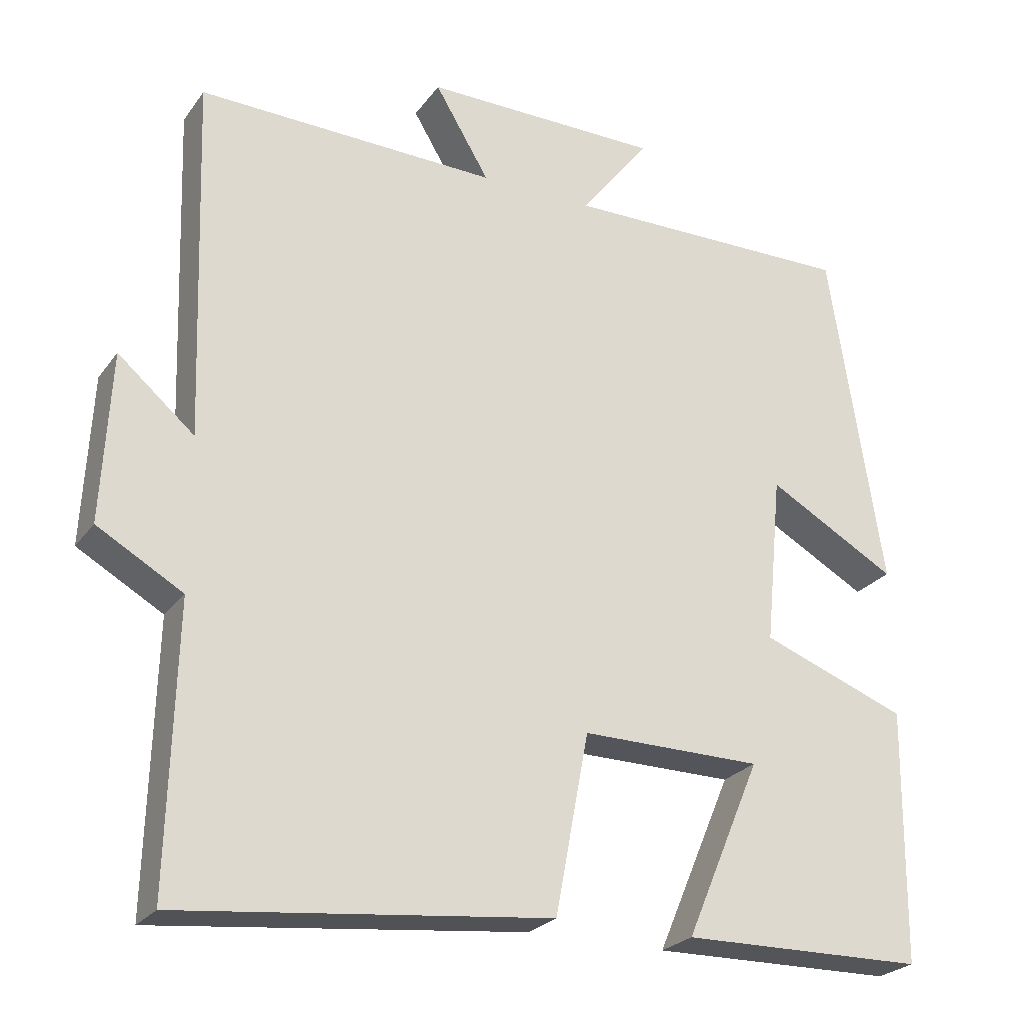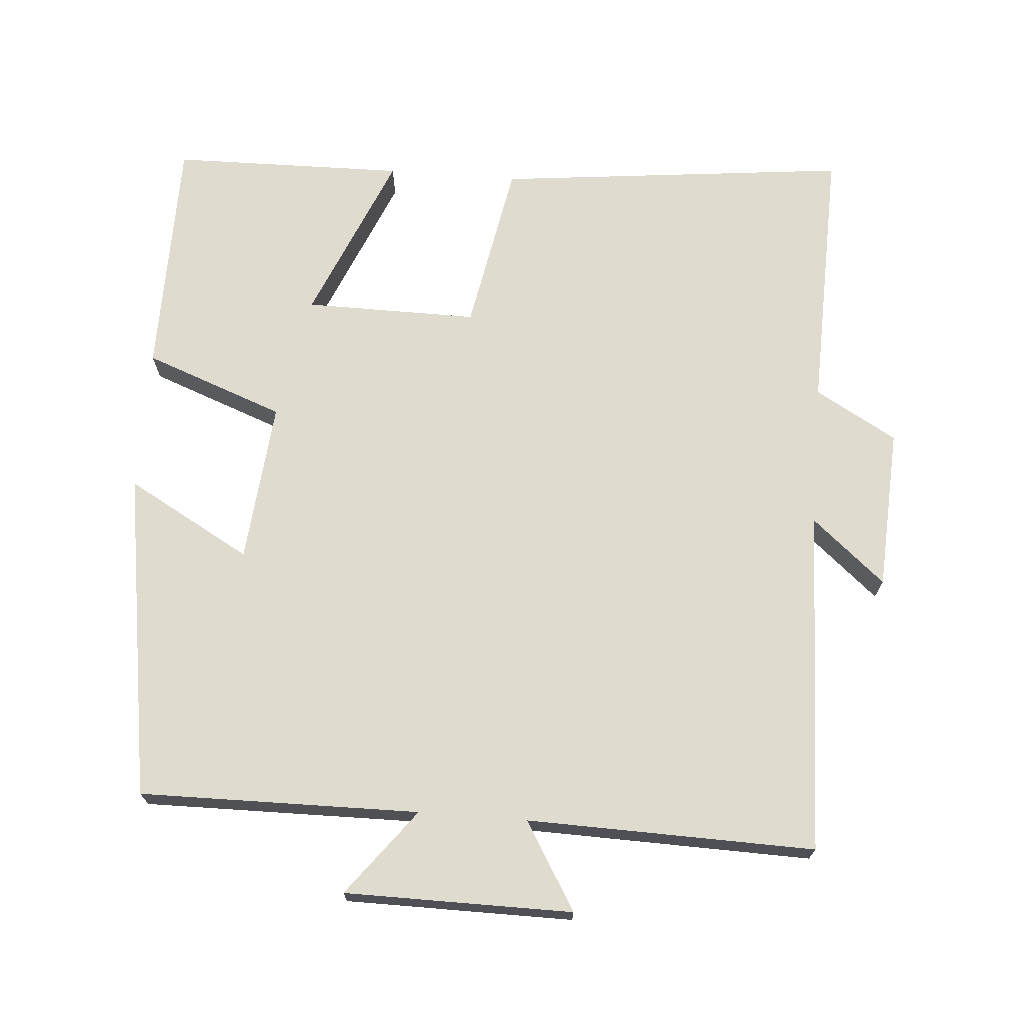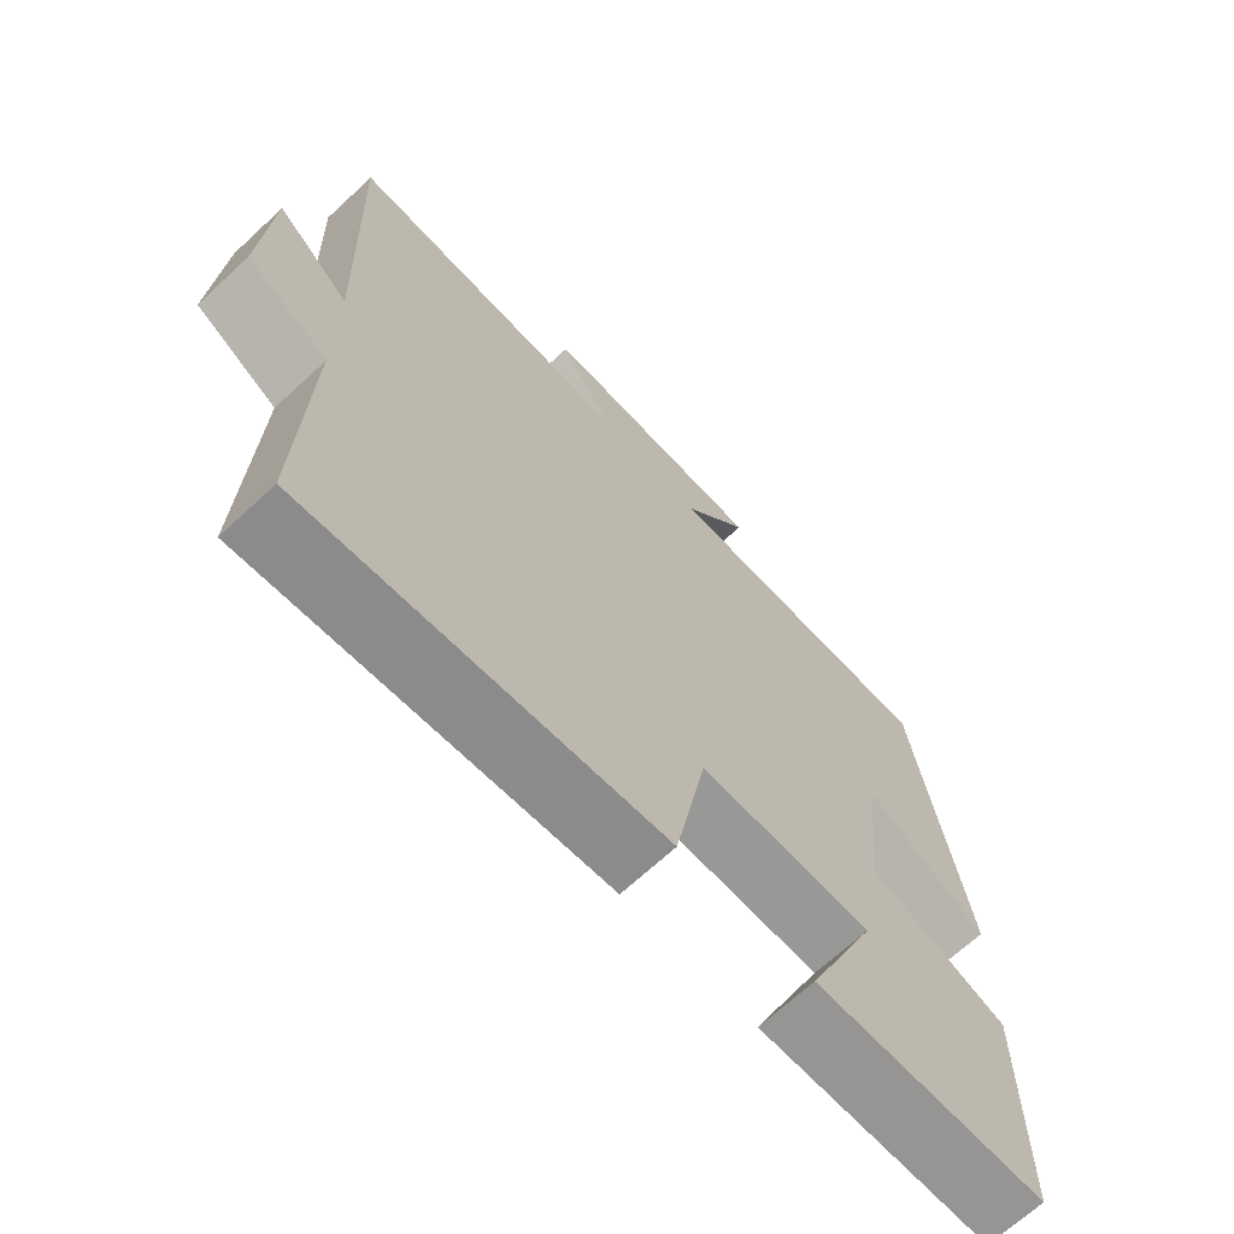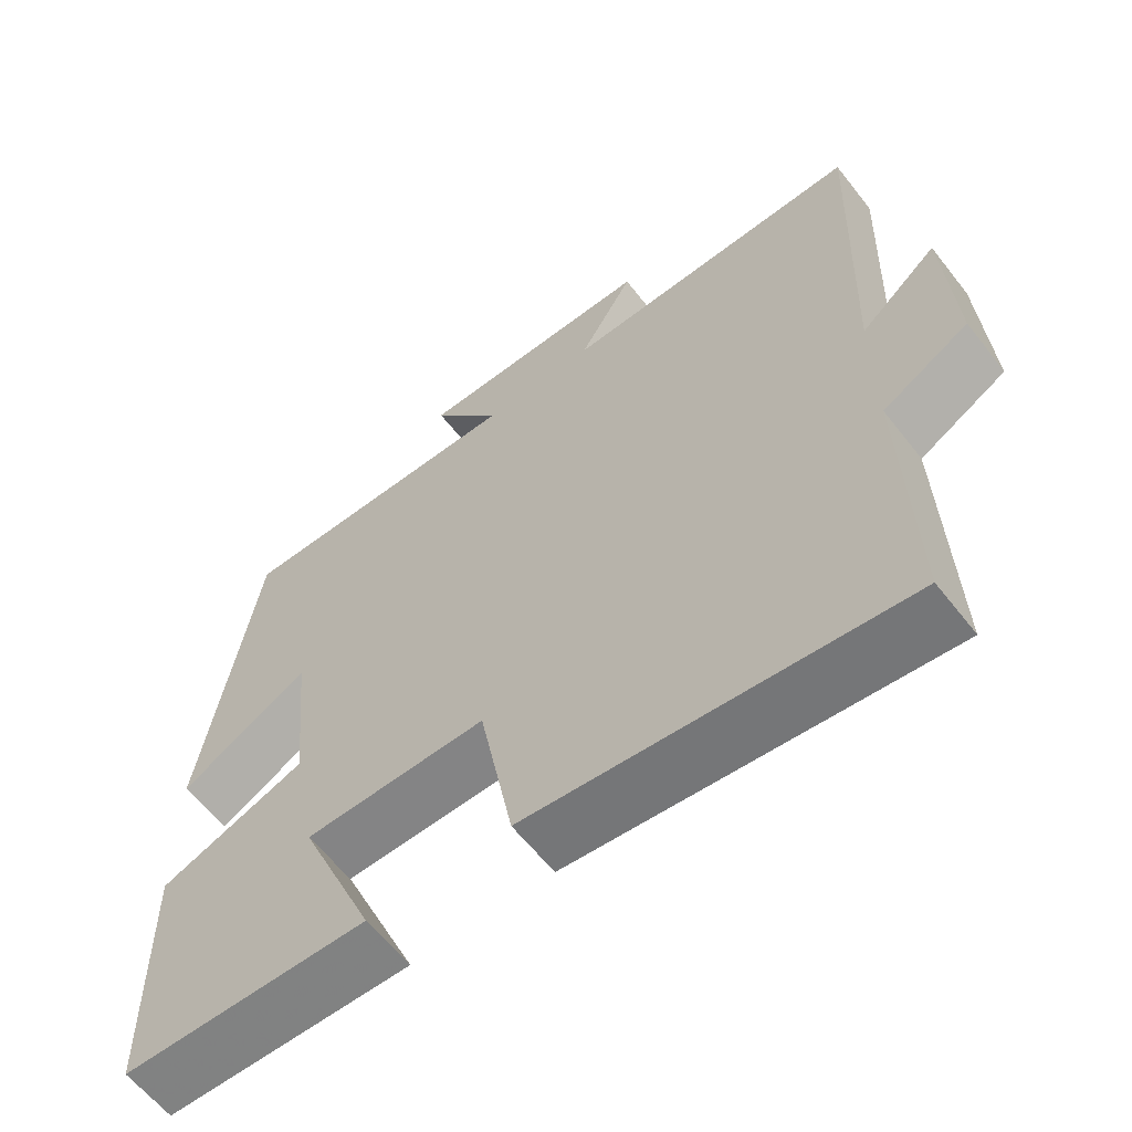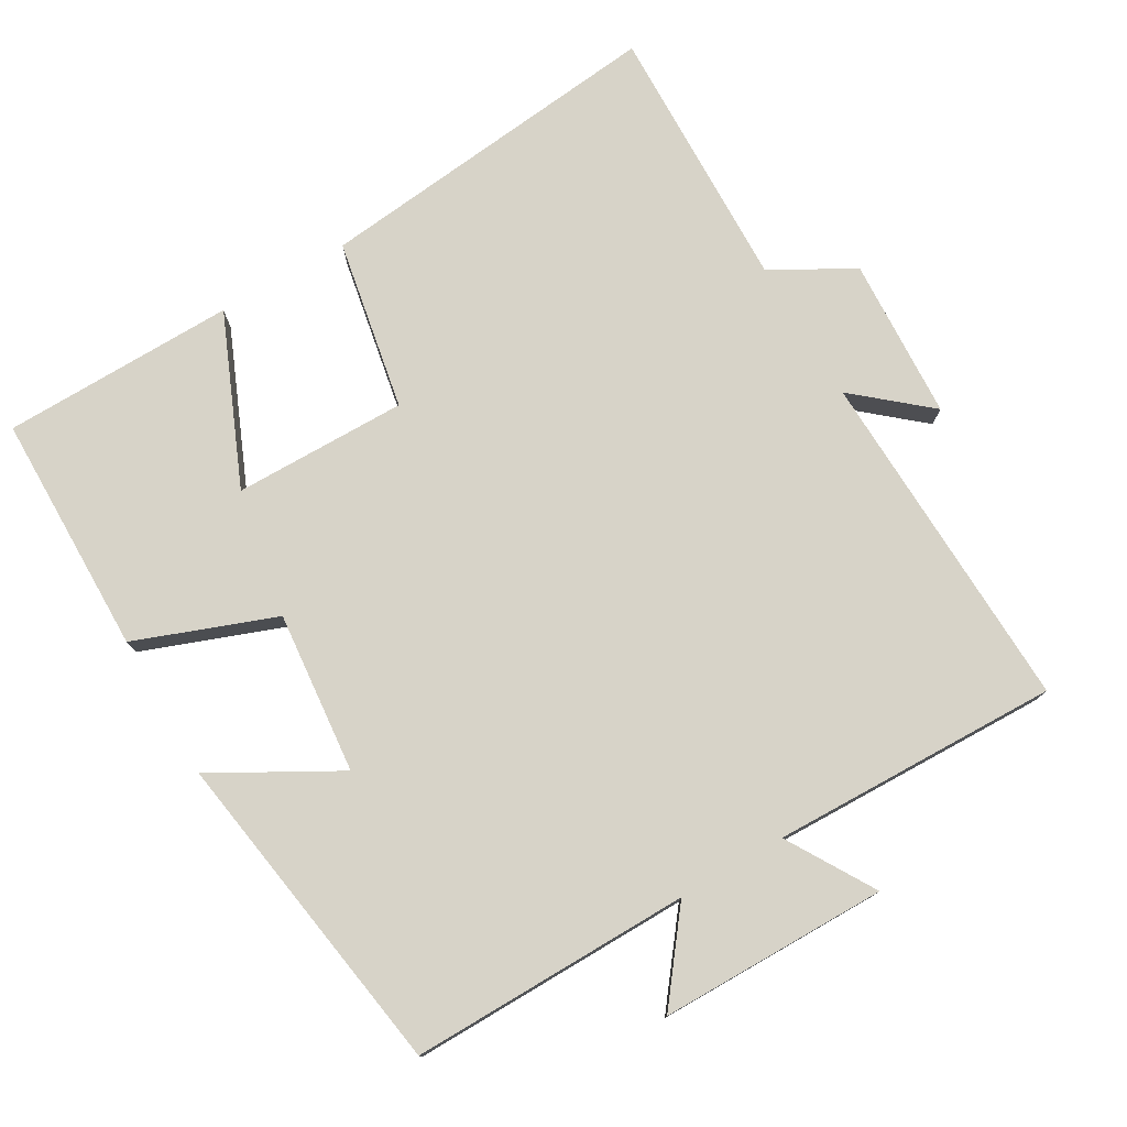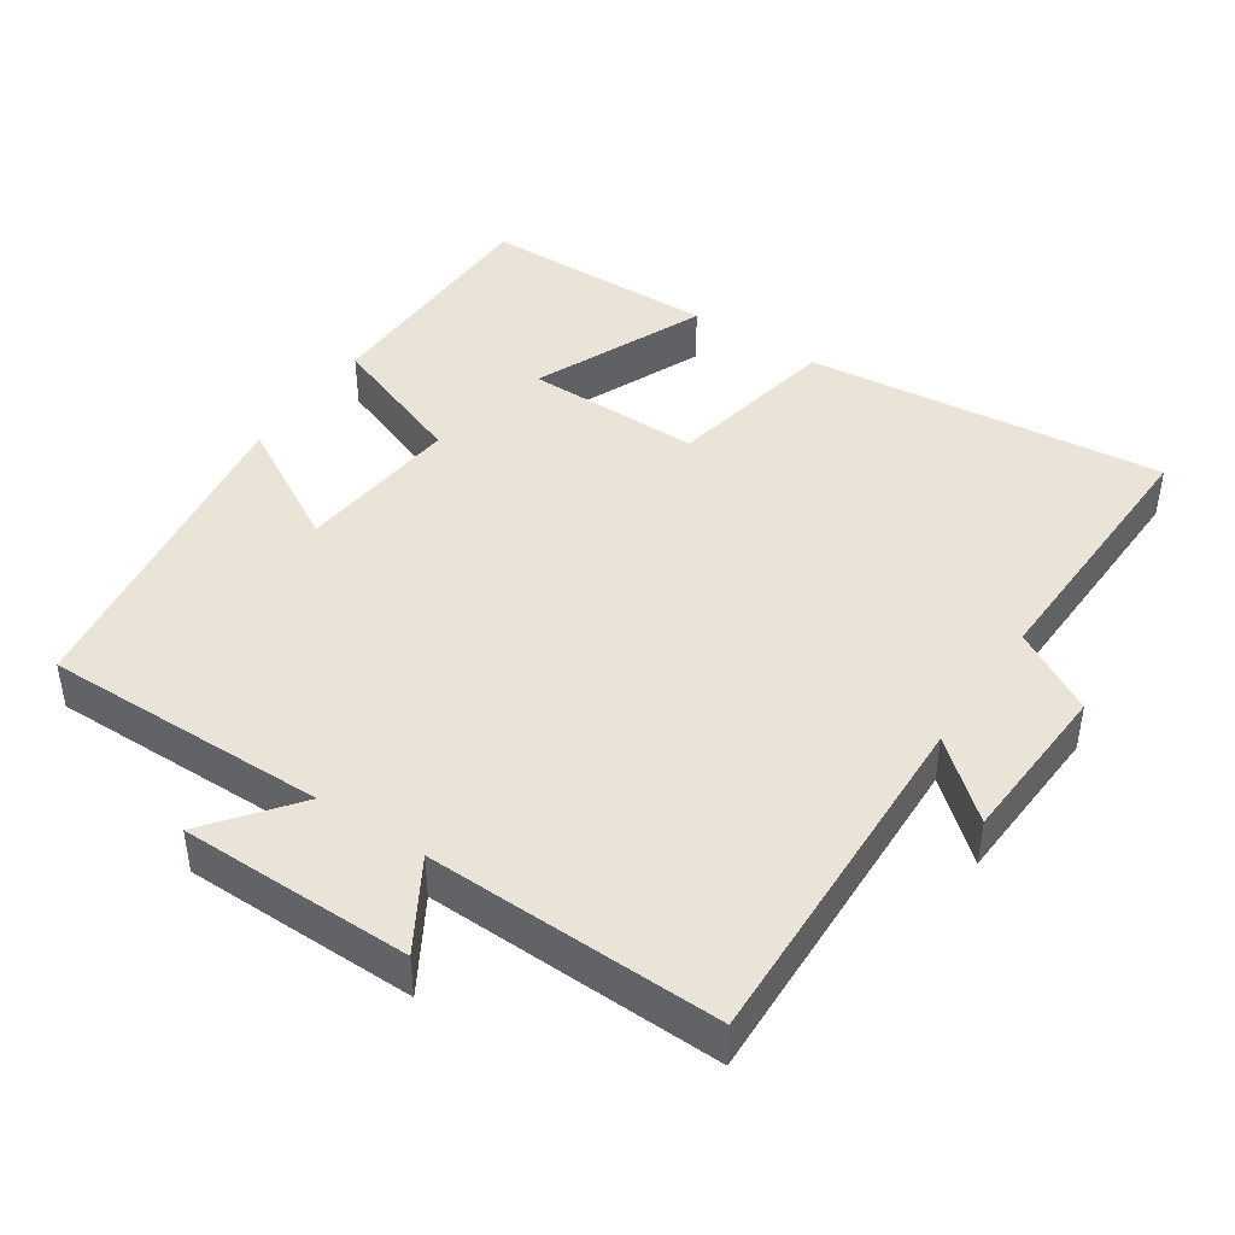
<metadata>
{"format":"obj","ext":"obj","renderer":"f3d","projection":"perspective","resolution":1024,"background":"white","views":[{"elev":-24.8,"azim":152.7,"up":"+Z"},{"elev":70.5,"azim":4.4,"up":"+Y"},{"elev":-68.1,"azim":132.9,"up":"+Z"},{"elev":-61.2,"azim":37.9,"up":"+Z"},{"elev":76.8,"azim":-30.2,"up":"+Y"},{"elev":43.4,"azim":33.9,"up":"+Y"}]}
</metadata>
<code>
v 0.516 0.07 0.51
v 0.5 0.07 0.026
v 0.602 0.07 0.113
v 0.614 0.07 -0.113
v 0.5 0.07 -0.178
v 0.51 0.07 -0.553
v 0.016 0.07 -0.5
v -0.029 0.07 -0.261
v -0.271 0.07 -0.263
v -0.17 0.07 -0.5
v -0.496 0.07 -0.495
v -0.5 0.07 -0.157
v -0.305 0.07 -0.084
v -0.327 0.07 0.142
v -0.5 0.07 0.045
v -0.429 0.07 0.504
v -0.038 0.07 0.5
v -0.131 0.07 0.62
v 0.187 0.07 0.622
v 0.114 0.07 0.5
v 0.516 0 0.51
v 0.5 0 0.026
v 0.602 0 0.113
v 0.614 0 -0.113
v 0.5 0 -0.178
v 0.51 0 -0.553
v 0.016 0 -0.5
v -0.029 0 -0.261
v -0.271 0 -0.263
v -0.17 0 -0.5
v -0.496 0 -0.495
v -0.5 0 -0.157
v -0.305 0 -0.084
v -0.327 0 0.142
v -0.5 0 0.045
v -0.429 0 0.504
v -0.038 0 0.5
v -0.131 0 0.62
v 0.187 0 0.622
v 0.114 0 0.5
f 17 18 19 20
f 14 15 16 17
f 13 14 17 20
f 11 12 13
f 9 10 11
f 9 11 13 20
f 5 6 7 8
f 2 3 4 5
f 8 9 20
f 5 8 20
f 2 5 20
f 1 2 20
f 40 39 38 37
f 37 36 35 34
f 40 37 34 33
f 33 32 31
f 31 30 29
f 40 33 31 29
f 28 27 26 25
f 25 24 23 22
f 40 29 28
f 40 28 25
f 40 25 22
f 40 22 21
f 1 21 22 2
f 2 22 23 3
f 3 23 24 4
f 4 24 25 5
f 5 25 26 6
f 6 26 27 7
f 7 27 28 8
f 8 28 29 9
f 9 29 30 10
f 10 30 31 11
f 11 31 32 12
f 12 32 33 13
f 13 33 34 14
f 14 34 35 15
f 15 35 36 16
f 16 36 37 17
f 17 37 38 18
f 18 38 39 19
f 19 39 40 20
f 20 40 21 1

</code>
